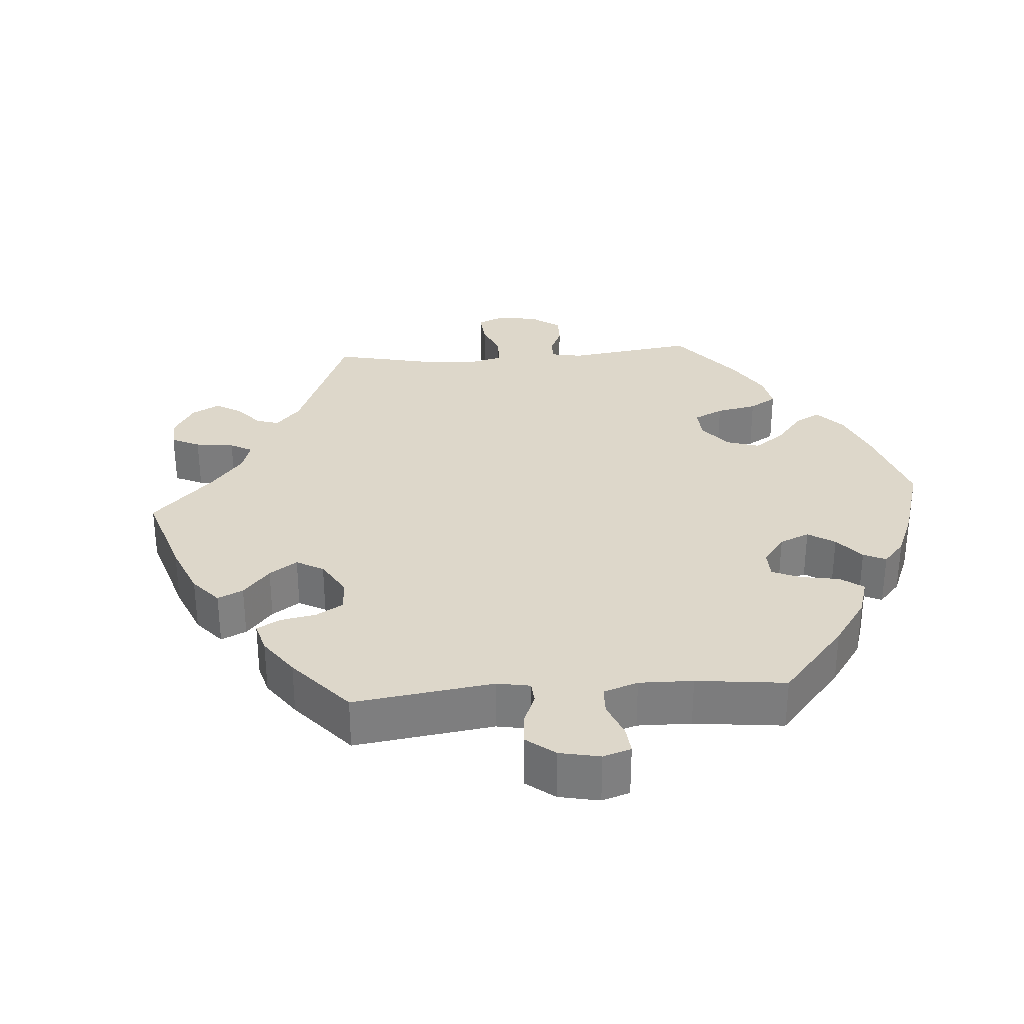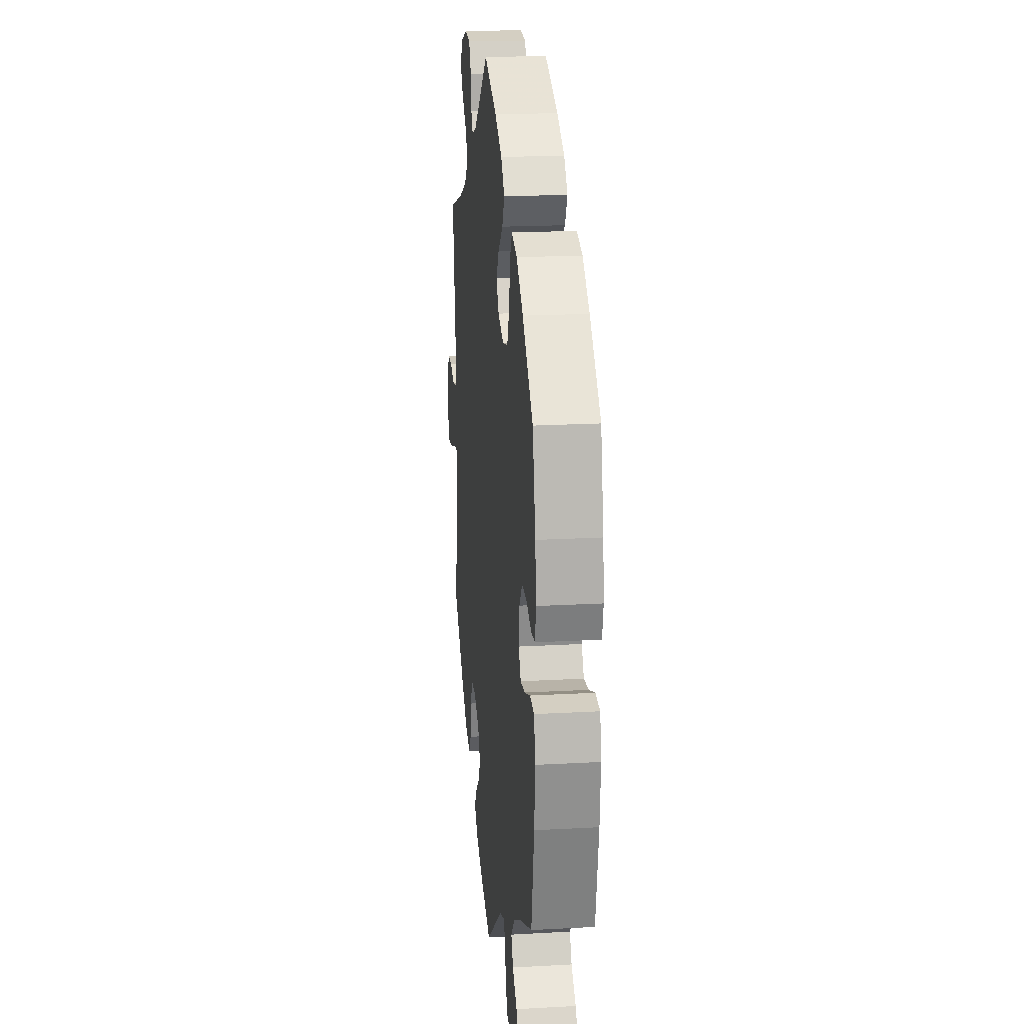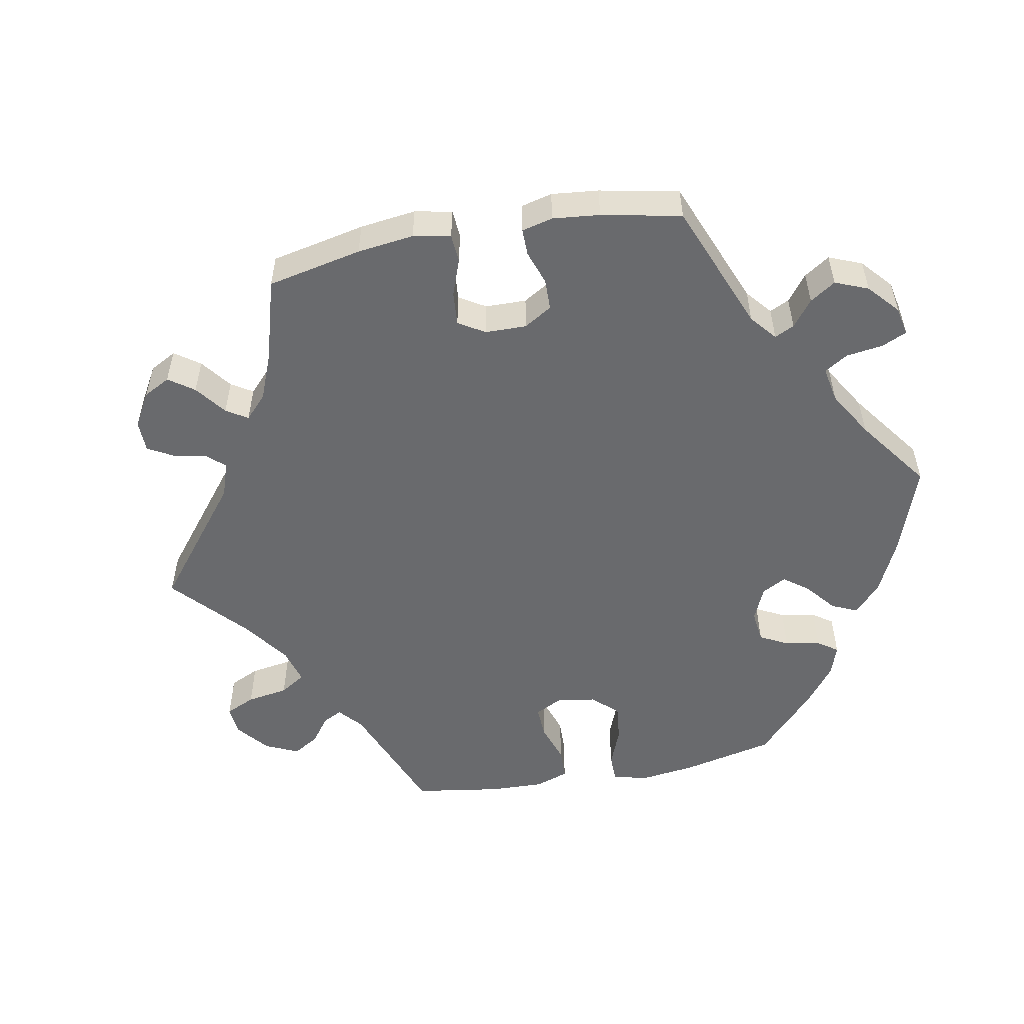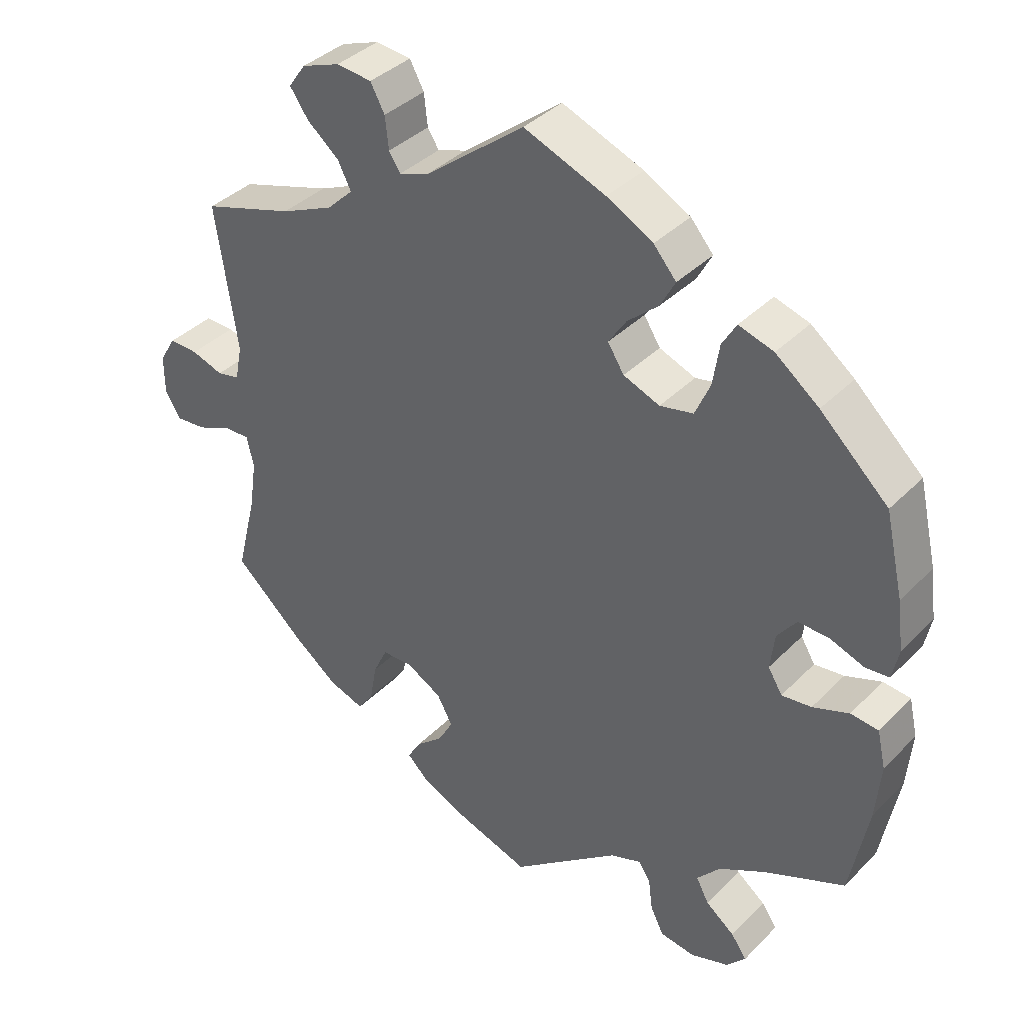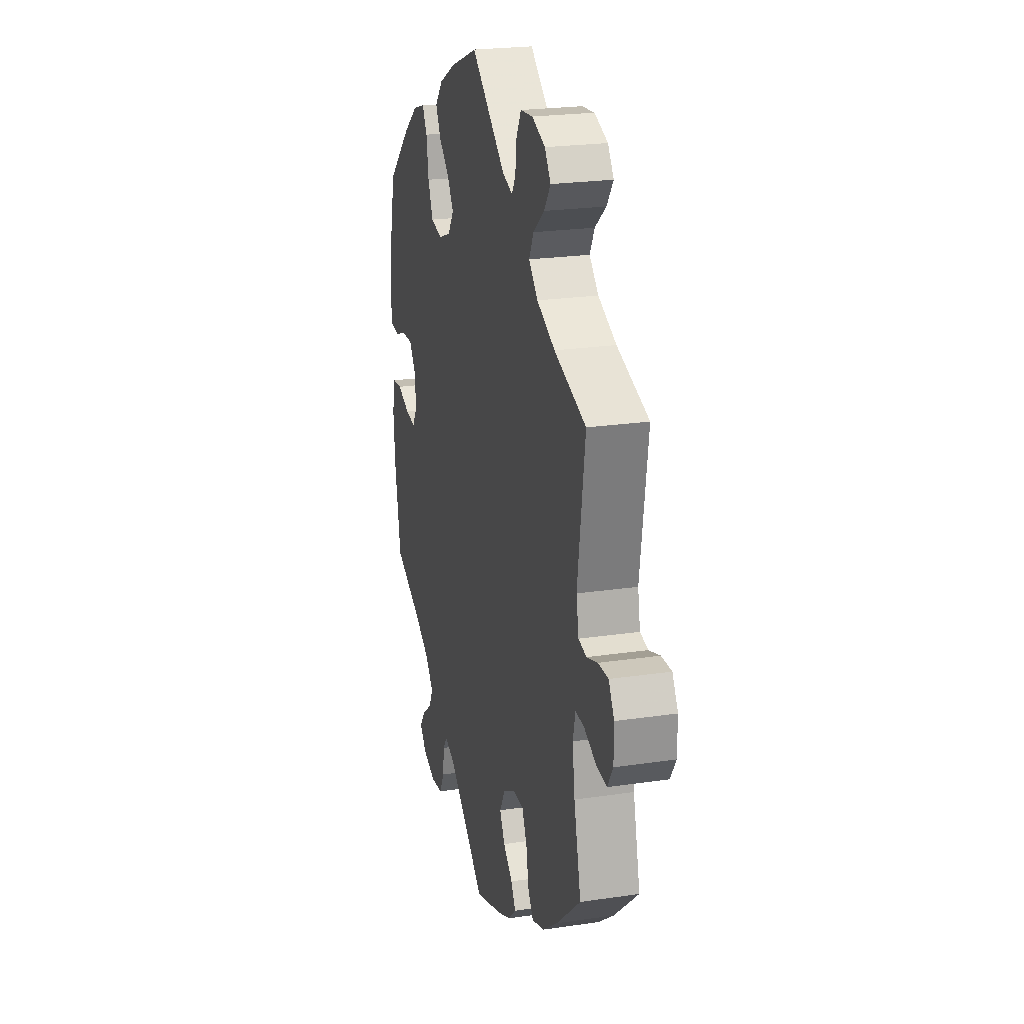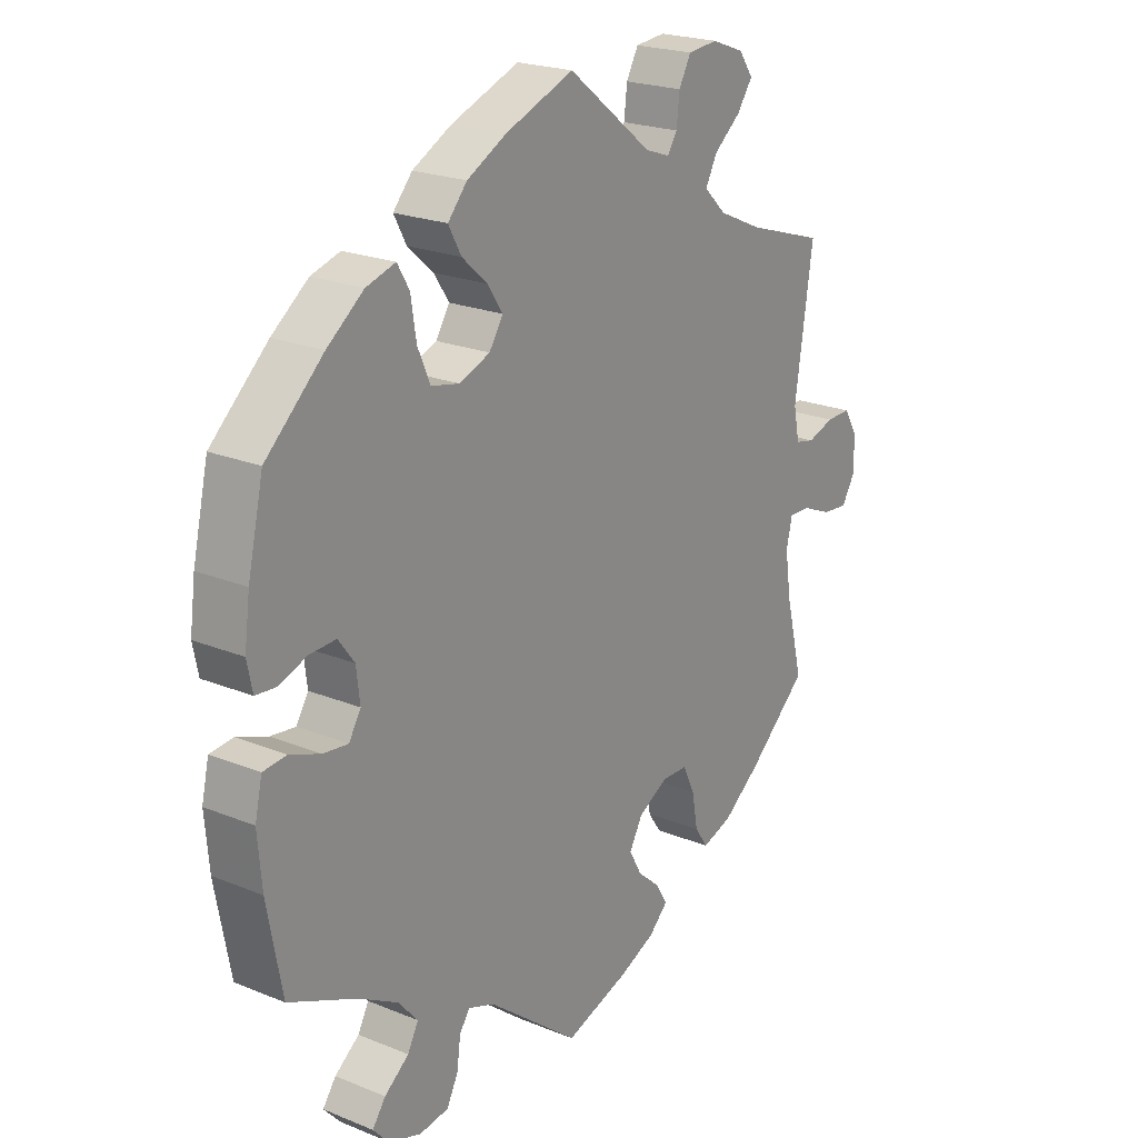
<metadata>
{"format":"obj","ext":"obj","renderer":"f3d","projection":"perspective","resolution":1024,"background":"white","views":[{"elev":30.9,"azim":-154.3,"up":"+Y"},{"elev":19.8,"azim":-95.9,"up":"+Z"},{"elev":-53.1,"azim":160.6,"up":"+Y"},{"elev":37.9,"azim":-141.5,"up":"+Z"},{"elev":23.2,"azim":75.9,"up":"+Z"},{"elev":21.8,"azim":-54.4,"up":"+Z"}]}
</metadata>
<code>
v 0.471 0.07 0.085
v 0.481 0.07 0.035
v 0.513 0.07 0.028
v 0.558 0.07 0.043
v 0.599 0.07 0.044
v 0.622 0.07 0.006
v 0.622 0.07 -0.049
v 0.6 0.07 -0.085
v 0.557 0.07 -0.081
v 0.507 0.07 -0.06
v 0.472 0.07 -0.059
v 0.462 0.07 -0.102
v 0.472 0.07 -0.171
v 0.501 0.07 -0.288
v 0.401 0.07 -0.378
v 0.338 0.07 -0.426
v 0.288 0.07 -0.443
v 0.266 0.07 -0.411
v 0.256 0.07 -0.356
v 0.236 0.07 -0.314
v 0.193 0.07 -0.313
v 0.143 0.07 -0.341
v 0.121 0.07 -0.381
v 0.142 0.07 -0.419
v 0.18 0.07 -0.452
v 0.199 0.07 -0.484
v 0.167 0.07 -0.515
v 0.107 0.07 -0.542
v 0 0.07 -0.578
v -0.153 0.07 -0.458
v -0.197 0.07 -0.442
v -0.214 0.07 -0.467
v -0.22 0.07 -0.513
v -0.239 0.07 -0.551
v -0.288 0.07 -0.558
v -0.342 0.07 -0.54
v -0.369 0.07 -0.51
v -0.347 0.07 -0.479
v -0.306 0.07 -0.447
v -0.288 0.07 -0.413
v -0.321 0.07 -0.375
v -0.386 0.07 -0.339
v -0.5 0.07 -0.289
v -0.525 0.07 -0.155
v -0.532 0.07 -0.075
v -0.52 0.07 -0.022
v -0.481 0.07 -0.018
v -0.43 0.07 -0.037
v -0.388 0.07 -0.042
v -0.368 0.07 -0.009
v -0.374 0.07 0.042
v -0.401 0.07 0.078
v -0.445 0.07 0.076
v -0.492 0.07 0.059
v -0.526 0.07 0.062
v -0.535 0.07 0.106
v -0.526 0.07 0.175
v -0.5 0.07 0.289
v -0.404 0.07 0.378
v -0.343 0.07 0.425
v -0.294 0.07 0.44
v -0.274 0.07 0.406
v -0.265 0.07 0.348
v -0.244 0.07 0.3
v -0.197 0.07 0.29
v -0.146 0.07 0.31
v -0.123 0.07 0.346
v -0.148 0.07 0.384
v -0.191 0.07 0.422
v -0.212 0.07 0.461
v -0.18 0.07 0.498
v -0.115 0.07 0.533
v 0 0.07 0.578
v 0.141 0.07 0.467
v 0.182 0.07 0.453
v 0.198 0.07 0.478
v 0.203 0.07 0.523
v 0.223 0.07 0.56
v 0.273 0.07 0.565
v 0.327 0.07 0.545
v 0.351 0.07 0.511
v 0.325 0.07 0.474
v 0.28 0.07 0.437
v 0.261 0.07 0.4
v 0.298 0.07 0.364
v 0.372 0.07 0.331
v 0.501 0.07 0.29
v 0.471 0 0.085
v 0.481 0 0.035
v 0.513 0 0.028
v 0.558 0 0.043
v 0.599 0 0.044
v 0.622 0 0.006
v 0.622 0 -0.049
v 0.6 0 -0.085
v 0.557 0 -0.081
v 0.507 0 -0.06
v 0.472 0 -0.059
v 0.462 0 -0.102
v 0.472 0 -0.171
v 0.501 0 -0.288
v 0.401 0 -0.378
v 0.338 0 -0.426
v 0.288 0 -0.443
v 0.266 0 -0.411
v 0.256 0 -0.356
v 0.236 0 -0.314
v 0.193 0 -0.313
v 0.143 0 -0.341
v 0.121 0 -0.381
v 0.142 0 -0.419
v 0.18 0 -0.452
v 0.199 0 -0.484
v 0.167 0 -0.515
v 0.107 0 -0.542
v 0 0 -0.578
v -0.153 0 -0.458
v -0.197 0 -0.442
v -0.214 0 -0.467
v -0.22 0 -0.513
v -0.239 0 -0.551
v -0.288 0 -0.558
v -0.342 0 -0.54
v -0.369 0 -0.51
v -0.347 0 -0.479
v -0.306 0 -0.447
v -0.288 0 -0.413
v -0.321 0 -0.375
v -0.386 0 -0.339
v -0.5 0 -0.289
v -0.525 0 -0.155
v -0.532 0 -0.075
v -0.52 0 -0.022
v -0.481 0 -0.018
v -0.43 0 -0.037
v -0.388 0 -0.042
v -0.368 0 -0.009
v -0.374 0 0.042
v -0.401 0 0.078
v -0.445 0 0.076
v -0.492 0 0.059
v -0.526 0 0.062
v -0.535 0 0.106
v -0.526 0 0.175
v -0.5 0 0.289
v -0.404 0 0.378
v -0.343 0 0.425
v -0.294 0 0.44
v -0.274 0 0.406
v -0.265 0 0.348
v -0.244 0 0.3
v -0.197 0 0.29
v -0.146 0 0.31
v -0.123 0 0.346
v -0.148 0 0.384
v -0.191 0 0.422
v -0.212 0 0.461
v -0.18 0 0.498
v -0.115 0 0.533
v 0 0 0.578
v 0.141 0 0.467
v 0.182 0 0.453
v 0.198 0 0.478
v 0.203 0 0.523
v 0.223 0 0.56
v 0.273 0 0.565
v 0.327 0 0.545
v 0.351 0 0.511
v 0.325 0 0.474
v 0.28 0 0.437
v 0.261 0 0.4
v 0.298 0 0.364
v 0.372 0 0.331
v 0.501 0 0.29
f 86 87 1
f 85 86 1 2
f 84 85 2
f 80 81 82 83
f 80 83 84
f 79 80 84
f 76 77 78 79
f 75 76 79 84
f 74 75 84 2
f 72 73 74 2
f 68 69 70 71
f 67 68 71 72
f 60 61 62 63
f 60 63 64
f 59 60 64
f 58 59 64
f 57 58 64 65
f 53 54 55 56
f 52 53 56 57
f 45 46 47 48
f 45 48 49
f 42 43 44 45
f 41 42 45 49
f 40 41 49 50
f 36 37 38 39
f 36 39 40
f 35 36 40
f 32 33 34 35
f 31 32 35 40
f 27 28 29 30
f 27 30 31
f 24 25 26 27
f 23 24 27 31
f 22 23 31 40
f 16 17 18 19
f 16 19 20
f 13 14 15 16
f 12 13 16 20
f 11 12 20 21
f 7 8 9 10
f 7 10 11
f 6 7 11
f 3 4 5 6
f 3 6 11
f 2 3 11 21
f 67 72 2 21
f 66 67 21 22
f 65 66 22 40
f 52 57 65
f 51 52 65
f 40 50 51 65
f 88 174 173
f 89 88 173 172
f 89 172 171
f 170 169 168 167
f 171 170 167
f 171 167 166
f 166 165 164 163
f 171 166 163 162
f 89 171 162 161
f 89 161 160 159
f 158 157 156 155
f 159 158 155 154
f 150 149 148 147
f 151 150 147
f 151 147 146
f 151 146 145
f 152 151 145 144
f 143 142 141 140
f 144 143 140 139
f 135 134 133 132
f 136 135 132
f 132 131 130 129
f 136 132 129 128
f 137 136 128 127
f 126 125 124 123
f 127 126 123
f 127 123 122
f 122 121 120 119
f 127 122 119 118
f 117 116 115 114
f 118 117 114
f 114 113 112 111
f 118 114 111 110
f 127 118 110 109
f 106 105 104 103
f 107 106 103
f 103 102 101 100
f 107 103 100 99
f 108 107 99 98
f 97 96 95 94
f 98 97 94
f 98 94 93
f 93 92 91 90
f 98 93 90
f 108 98 90 89
f 108 89 159 154
f 109 108 154 153
f 127 109 153 152
f 152 144 139
f 152 139 138
f 152 138 137 127
f 1 88 89 2
f 2 89 90 3
f 3 90 91 4
f 4 91 92 5
f 5 92 93 6
f 6 93 94 7
f 7 94 95 8
f 8 95 96 9
f 9 96 97 10
f 10 97 98 11
f 11 98 99 12
f 12 99 100 13
f 13 100 101 14
f 14 101 102 15
f 15 102 103 16
f 16 103 104 17
f 17 104 105 18
f 18 105 106 19
f 19 106 107 20
f 20 107 108 21
f 21 108 109 22
f 22 109 110 23
f 23 110 111 24
f 24 111 112 25
f 25 112 113 26
f 26 113 114 27
f 27 114 115 28
f 28 115 116 29
f 29 116 117 30
f 30 117 118 31
f 31 118 119 32
f 32 119 120 33
f 33 120 121 34
f 34 121 122 35
f 35 122 123 36
f 36 123 124 37
f 37 124 125 38
f 38 125 126 39
f 39 126 127 40
f 40 127 128 41
f 41 128 129 42
f 42 129 130 43
f 43 130 131 44
f 44 131 132 45
f 45 132 133 46
f 46 133 134 47
f 47 134 135 48
f 48 135 136 49
f 49 136 137 50
f 50 137 138 51
f 51 138 139 52
f 52 139 140 53
f 53 140 141 54
f 54 141 142 55
f 55 142 143 56
f 56 143 144 57
f 57 144 145 58
f 58 145 146 59
f 59 146 147 60
f 60 147 148 61
f 61 148 149 62
f 62 149 150 63
f 63 150 151 64
f 64 151 152 65
f 65 152 153 66
f 66 153 154 67
f 67 154 155 68
f 68 155 156 69
f 69 156 157 70
f 70 157 158 71
f 71 158 159 72
f 72 159 160 73
f 73 160 161 74
f 74 161 162 75
f 75 162 163 76
f 76 163 164 77
f 77 164 165 78
f 78 165 166 79
f 79 166 167 80
f 80 167 168 81
f 81 168 169 82
f 82 169 170 83
f 83 170 171 84
f 84 171 172 85
f 85 172 173 86
f 86 173 174 87
f 87 174 88 1

</code>
